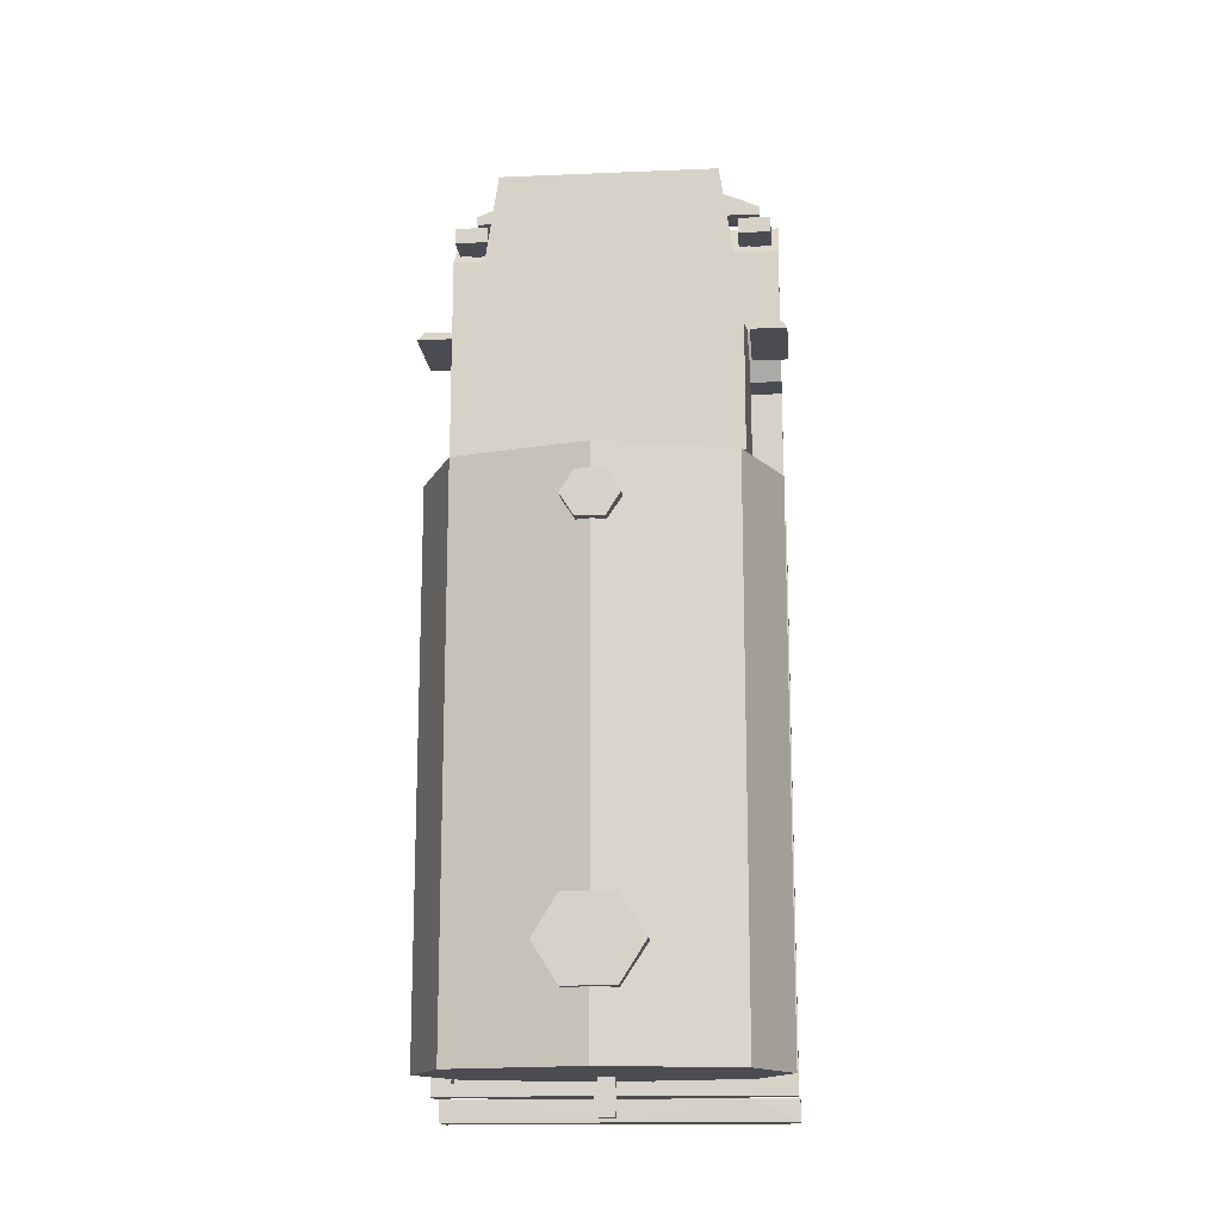
<metadata>
{"format":"obj","ext":"obj","renderer":"f3d","projection":"perspective","resolution":1024,"background":"white","views":[{"elev":-15.3,"azim":-174.9,"up":"+Z"}]}
</metadata>
<code>
v 157.2 59.47 379.9
v -157.2 59.47 379.9
v 157.2 92.34 379.9
v -157.2 92.34 379.9
v 157.2 92.34 412.8
v -157.2 92.34 412.8
v 157.2 59.47 412.8
v -157.2 59.47 412.8
v 157.2 59.47 -383.8
v -157.2 59.47 -383.8
v 157.2 92.34 -383.8
v -157.2 92.34 -383.8
v 157.2 92.34 -350.9
v -157.2 92.34 -350.9
v 157.2 59.47 -350.9
v -157.2 59.47 -350.9
v 157.2 59.47 -201.2
v -157.2 59.47 -201.2
v 157.2 92.34 -201.2
v -157.2 92.34 -201.2
v 157.2 92.34 -168.4
v -157.2 92.34 -168.4
v 157.2 59.47 -168.4
v -157.2 59.47 -168.4
v 123.4 52.31 -54.94
v 174.8 52.31 -54.94
v 174.8 139.7 -54.94
v 123.4 139.7 -54.94
v 174.8 139.7 -34.16
v 123.4 139.7 -34.16
v 174.8 52.31 -34.16
v 123.4 52.31 -34.16
v 127 58.33 -77.18
v 171.2 58.33 -77.18
v 171.2 133.7 -77.18
v 127 133.7 -77.18
v 171.2 133.7 104.3
v 127 133.7 104.3
v 171.2 58.33 104.3
v 127 58.33 104.3
v 122 85.52 308
v 122 165.3 308
v 122 165.3 450.8
v 122 85.52 450.8
v 0 85.52 450.8
v 0 85.52 308
v 0 165.3 308
v 0 165.3 450.8
v 0 389.5 265.8
v 0 102.9 310
v 0 135.6 540.6
v 0 102.9 540.6
v 0 270.1 308.9
v 0 374.8 271.4
v 0 102.9 509.8
v 0 258.6 509.8
v 0 258.6 312.3
v 0 135.6 509.8
v 154.5 102.9 310
v 154.5 389.5 265.8
v 119.6 102.9 540.6
v 119.6 135.6 540.6
v 154.5 267.7 147.3
v 154.5 372.6 146.4
v 154.5 372.6 251.8
v 154.5 267.7 295.2
v 139.7 270.1 308.9
v 139.7 374.8 271.4
v 125.6 102.9 509.8
v 125.6 258.6 509.8
v 154.5 258.6 312.3
v 125.6 135.6 509.8
v 154.5 102.9 124.6
v 154.5 389.5 125.1
v 0 389.5 125.1
v 0 102.9 124.3
v 113.2 213.1 509.8
v 113.2 176.2 509.8
v 67.02 135.6 540.6
v 67.02 102.9 540.6
v 67.02 102.9 509.8
v 67.02 135.6 509.8
v 74.13 213.1 509.8
v 74.13 176.2 509.8
v 154.5 141.2 312.8
v 133.1 170 458.5
v 149.9 162.8 344.4
v 129.4 102.9 484.3
v 67.02 102.9 484.3
v 129.4 135.6 484.3
v 0 102.9 484.3
v 169 102.9 519.7
v 169 102.9 509.8
v 169 135.6 519.7
v 169 135.6 509.8
v 0.000183 133.4 -515.9
v 0.000183 133.4 -540.5
v 0.000183 85.7 -540.5
v 0.000183 84.71 -516.2
v 0.000183 165 -515.9
v 0.000214 84.71 -368.2
v 0.000214 84.71 107.1
v 0.000183 196.9 -515.9
v 0.000214 196.9 107.1
v 194.2 85.21 -515.9
v 194.2 133.4 -515.9
v 194.2 133.4 -540.6
v 194.2 85.7 -540.6
v 140 165 107.1
v 193.1 165 107.2
v 140 165 -368.2
v 193.1 165 -516.6
v 140 165 -515.9
v 139.3 84.93 -515.9
v 140 84.71 -368.2
v 140 84.71 107.1
v 193.1 196.9 -516.6
v 140 196.9 -515.9
v 193.1 196.9 107.2
v 140 196.9 107.2
v 193.1 165 -492
v 193.1 196.9 -492.1
v 0.000214 84.71 162.4
v 0.000214 196.9 162.4
v 140 84.71 162.4
v 140 165 162.4
v 140 165 162.5
v 140 196.9 162.5
v 0.000214 196.9 -501.9
v 0.000214 196.9 92.53
v 171.3 196.9 -478.7
v 171.3 196.9 -502.1
v 124.2 196.9 -501.9
v 124.2 196.9 92.6
v 171.3 196.9 92.6
v 0.000214 179.3 -501.9
v 0.000214 179.3 92.53
v 171.3 179.3 -478.7
v 171.3 179.3 -502.1
v 124.2 179.3 -501.9
v 124.2 179.3 92.6
v 171.3 179.3 92.6
v 190.5 154.9 353.1
v 190.5 173.8 344.5
v 190.5 173.8 444.2
v 190.5 154.9 437
v 190.5 134.7 313.4
v 190.5 145.7 292.9
v 190.5 132.1 492.3
v 190.5 118.1 479.1
v 190.5 97.92 313.4
v 190.5 106.5 292.9
v 190.5 77.31 313.4
v 190.5 77.3 292.9
v 190.5 106.5 130.1
v 190.5 77.3 130.1
v 0.000122 173.8 444.2
v 0.000122 132.1 492.3
v 0.000122 118.1 479.1
v 0.000122 154.9 437
v 0.000122 154.9 353.1
v 0.000122 134.7 313.4
v 0.000122 97.92 313.4
v 0.000122 77.31 313.4
v 0.000122 77.3 292.9
v 0.000107 77.3 130.1
v 0.000107 106.5 130.1
v 0.000122 106.5 292.9
v 0.000122 145.7 292.9
v 0.000122 173.8 344.5
v 144.8 174.3 451.2
v 182.6 174.3 451.2
v 144.8 212.1 451.2
v 182.6 212.1 451.2
v 144.8 212.1 469.5
v 182.6 212.1 469.5
v 144.8 174.3 469.5
v 182.6 174.3 469.5
v 158 174.3 466.1
v 169.4 174.3 466.1
v 169.4 174.3 454.6
v 158 174.3 454.6
v 158 150.2 466.1
v 169.4 150.2 466.1
v 169.4 150.2 454.6
v 158 150.2 454.6
v 199.5 349 275.4
v 159.4 349 275.4
v 165.5 335.2 289.3
v 193.4 335.2 289.3
v 165.5 271.7 289.3
v 193.4 271.7 289.3
v 159.4 257.9 275.4
v 199.5 257.9 275.4
v 138.8 134.5 -515.9
v 123.4 52.31 62.47
v 174.8 52.31 62.47
v 174.8 139.7 62.47
v 123.4 139.7 62.47
v 174.8 139.7 83.26
v 123.4 139.7 83.26
v 174.8 52.31 83.26
v 123.4 52.31 83.26
v 154.5 237.2 152.4
v 154.5 237.2 198.1
v 154.5 222.3 198.1
v 154.5 222.3 152.4
v 154.5 243.6 124.9
v -123.4 52.31 -54.94
v -174.8 52.31 -54.94
v -174.8 139.7 -54.94
v -123.4 139.7 -54.94
v -174.8 139.7 -34.16
v -123.4 139.7 -34.16
v -174.8 52.31 -34.16
v -123.4 52.31 -34.16
v -127 58.33 -77.18
v -171.2 58.33 -77.18
v -171.2 133.7 -77.18
v -127 133.7 -77.18
v -171.2 133.7 104.3
v -127 133.7 104.3
v -171.2 58.33 104.3
v -127 58.33 104.3
v -122 85.52 308
v -122 165.3 308
v -122 165.3 450.8
v -122 85.52 450.8
v 0 85.52 450.8
v 0 85.52 308
v 0 165.3 308
v 0 165.3 450.8
v 0 389.5 265.8
v 0 102.9 310
v 0 135.6 540.6
v 0 102.9 540.6
v 0 270.1 308.9
v 0 374.8 271.4
v 0 102.9 509.8
v 0 258.6 509.8
v 0 258.6 312.3
v 0 135.6 509.8
v -154.5 102.9 310
v -154.5 389.5 265.8
v -119.6 102.9 540.6
v -119.6 135.6 540.6
v -154.5 267.7 147.3
v -154.5 372.6 146.4
v -154.5 372.6 251.8
v -154.5 267.7 295.2
v -139.7 270.1 308.9
v -139.7 374.8 271.4
v -125.6 102.9 509.8
v -125.6 258.6 509.8
v -154.5 258.6 312.3
v -125.6 135.6 509.8
v -154.5 102.9 124.6
v -154.5 389.5 125.1
v 0 389.5 125.1
v 0 102.9 124.3
v -113.2 213.1 509.8
v -113.2 176.2 509.8
v -67.02 135.6 540.6
v -67.02 102.9 540.6
v -67.02 102.9 509.8
v -67.02 135.6 509.8
v -74.13 213.1 509.8
v -74.13 176.2 509.8
v -154.5 141.2 312.8
v -133.1 170 458.5
v -149.9 162.8 344.4
v -129.4 102.9 484.3
v -67.02 102.9 484.3
v -129.4 135.6 484.3
v 0 102.9 484.3
v -169 102.9 519.7
v -169 102.9 509.8
v -169 135.6 519.7
v -169 135.6 509.8
v -0.000244 133.4 -515.9
v -0.000244 133.4 -540.5
v -0.000244 85.7 -540.5
v -0.000244 84.71 -516.2
v -0.000244 165 -515.9
v -0.000214 84.71 -368.2
v -0.000214 84.71 107.1
v -0.000244 196.9 -515.9
v -0.000214 217 107.1
v -194.2 85.21 -515.9
v -194.2 133.4 -515.9
v -194.2 133.4 -540.6
v -194.2 85.7 -540.6
v -140 165 107.1
v -193.1 165 107.2
v -140 165 -368.2
v -193.1 165 -516.6
v -140 165 -515.9
v -139.3 84.93 -515.9
v -140 84.71 -368.2
v -140 84.71 107.1
v -193.1 196.9 -516.6
v -140 196.9 -515.9
v -193.1 196.9 107.2
v -140 196.9 107.2
v -193.1 165 -492
v -193.1 196.9 -492.1
v -0.000214 84.71 162.4
v -0.000214 217 162.4
v -140 84.71 162.4
v -140 165 162.4
v -140 165 162.5
v -140 217 162.5
v -0.000214 196.9 -501.9
v -0.000214 217 92.53
v -171.3 196.9 -478.7
v -171.3 196.9 -502.1
v -124.2 196.9 -501.9
v -124.2 196.9 92.6
v -171.3 196.9 92.6
v -0.000214 179.3 -501.9
v -0.000214 179.3 92.53
v -171.3 179.3 -478.7
v -171.3 179.3 -502.1
v -124.2 179.3 -501.9
v -124.2 179.3 92.6
v -171.3 179.3 92.6
v -190.5 154.9 353.1
v -190.5 173.8 344.5
v -190.5 173.8 444.2
v -190.5 154.9 437
v -190.5 134.7 313.4
v -190.5 145.7 292.9
v -190.5 132.1 492.3
v -190.5 118.1 479.1
v -190.5 97.92 313.4
v -190.5 106.5 292.9
v -190.5 77.31 313.4
v -190.5 77.3 292.9
v -190.5 106.5 130.1
v -190.5 77.3 130.1
v 0 173.8 444.2
v 0 132.1 492.3
v 0 118.1 479.1
v 0 154.9 437
v 0 154.9 353.1
v 0 134.7 313.4
v 0 97.92 313.4
v 0 77.31 313.4
v 0 77.3 292.9
v 0 77.3 130.1
v 0 106.5 130.1
v 0 106.5 292.9
v 0 145.7 292.9
v 0 173.8 344.5
v -144.8 174.3 451.2
v -182.6 174.3 451.2
v -144.8 212.1 451.2
v -182.6 212.1 451.2
v -144.8 212.1 469.5
v -182.6 212.1 469.5
v -144.8 174.3 469.5
v -182.6 174.3 469.5
v -158 174.3 466.1
v -169.4 174.3 466.1
v -169.4 174.3 454.6
v -158 174.3 454.6
v -158 150.2 466.1
v -169.4 150.2 466.1
v -169.4 150.2 454.6
v -158 150.2 454.6
v -199.5 349 275.4
v -159.4 349 275.4
v -165.5 335.2 289.3
v -193.4 335.2 289.3
v -165.5 271.7 289.3
v -193.4 271.7 289.3
v -159.4 257.9 275.4
v -199.5 257.9 275.4
v -138.8 134.5 -515.9
v -123.4 52.31 62.47
v -174.8 52.31 62.47
v -174.8 139.7 62.47
v -123.4 139.7 62.47
v -174.8 139.7 83.26
v -123.4 139.7 83.26
v -174.8 52.31 83.26
v -123.4 52.31 83.26
v -154.5 237.2 152.4
v -154.5 237.2 198.1
v -154.5 222.3 198.1
v -154.5 222.3 152.4
v -154.5 243.6 124.9
v -150.2 233.5 -501.2
v 0.000214 195.4 -501.2
v 150.2 233.5 -501.2
v 192.4 325.3 -501.2
v 150.2 417.1 -501.2
v 0.000214 455.1 -501.2
v -150.2 417.1 -501.2
v -192.4 325.3 -501.2
v -150.2 233.5 116.9
v 0.000214 195.4 116.9
v 150.2 233.5 116.9
v 192.4 325.3 116.9
v 150.2 417.1 116.9
v 0.000214 455.1 116.9
v -150.2 417.1 116.9
v -192.4 325.3 116.9
v 0.000214 325.3 -501.2
v 0.000214 325.3 116.9
v 162.2 286.7 67.82
v -162.2 286.7 67.82
v 162.2 286.7 90.5
v -162.2 286.7 90.5
v 162.2 176.3 90.5
v -162.2 176.3 90.5
v 162.2 176.3 67.82
v -162.2 176.3 67.82
v 162.2 286.7 -123.7
v -162.2 286.7 -123.7
v 162.2 286.7 -101
v -162.2 286.7 -101
v 162.2 176.3 -101
v -162.2 176.3 -101
v 162.2 176.3 -123.7
v -162.2 176.3 -123.7
v 162.2 286.7 -287
v -162.2 286.7 -287
v 162.2 286.7 -264.3
v -162.2 286.7 -264.3
v 162.2 176.3 -264.3
v -162.2 176.3 -264.3
v 162.2 176.3 -287
v -162.2 176.3 -287
v 162.2 286.7 -477.6
v -162.2 286.7 -477.6
v 162.2 286.7 -454.9
v -162.2 286.7 -454.9
v 162.2 176.3 -454.9
v -162.2 176.3 -454.9
v 162.2 176.3 -477.6
v -162.2 176.3 -477.6
v -28.31 464.1 -427.8
v 28.31 464.1 -427.8
v 56.61 464.1 -383.2
v 28.31 464.1 -338.6
v -28.31 464.1 -338.6
v -56.61 464.1 -383.2
v -28.31 432.2 -427.8
v 28.31 432.2 -427.8
v 56.61 432.2 -383.2
v 28.31 432.2 -338.6
v -28.31 432.2 -338.6
v -56.61 432.2 -383.2
v 0.000214 464.1 -383.2
v -15.75 464.1 34.84
v 15.75 464.1 34.84
v 31.5 464.1 59.66
v 15.75 464.1 84.48
v -15.75 464.1 84.48
v -31.5 464.1 59.66
v -15.75 432.2 34.84
v 15.75 432.2 34.84
v 31.5 432.2 59.66
v 15.75 432.2 84.48
v -15.75 432.2 84.48
v -31.5 432.2 59.66
v 0.000214 464.1 59.66
v -8.783 259.2 -497
v 8.784 259.2 -497
v -8.783 276.9 -497
v 8.784 276.9 -497
v -8.783 276.9 -540.9
v 8.784 276.9 -540.9
v -8.783 259.2 -540.9
v 8.784 259.2 -540.9
v -4.984 288.7 -519.3
v 4.984 288.7 -519.3
v -4.984 288.7 -529.3
v 4.984 288.7 -529.3
v -4.984 274.2 -529.3
v 4.984 274.2 -529.3
v -4.984 274.2 -519.3
v 4.984 274.2 -519.3
v -11.29 294.5 -513
v 11.29 294.5 -513
v -11.29 294.5 -535.7
v 11.29 294.5 -535.7
v -11.29 286.9 -535.7
v 11.29 286.9 -535.7
v -11.29 286.9 -513
v 11.29 286.9 -513
v -6.252 260.4 -524.9
v 6.253 260.4 -524.9
v -6.252 260.4 -537.5
v 6.253 260.4 -537.5
v -3.6 237.7 -534.8
v 3.6 237.7 -534.8
v -3.6 237.7 -527.6
v 3.6 237.7 -527.6
f 1 2 3
f 3 2 4
f 3 4 5
f 5 4 6
f 5 6 7
f 7 6 8
f 7 8 1
f 1 8 2
f 2 8 4
f 4 8 6
f 7 1 5
f 5 1 3
f 9 10 11
f 11 10 12
f 11 12 13
f 13 12 14
f 13 14 15
f 15 14 16
f 15 16 9
f 9 16 10
f 10 16 12
f 12 16 14
f 15 9 13
f 13 9 11
f 17 18 19
f 19 18 20
f 19 20 21
f 21 20 22
f 21 22 23
f 23 22 24
f 23 24 17
f 17 24 18
f 18 24 20
f 20 24 22
f 23 17 21
f 21 17 19
f 25 28 26
f 26 28 27
f 28 30 27
f 27 30 29
f 30 32 29
f 29 32 31
f 32 25 31
f 31 25 26
f 26 27 31
f 31 27 29
f 33 36 34
f 34 36 35
f 36 38 35
f 35 38 37
f 38 40 37
f 37 40 39
f 40 33 39
f 39 33 34
f 34 35 39
f 39 35 37
f 41 42 44
f 44 42 43
f 45 46 44
f 44 46 41
f 47 42 46
f 46 42 41
f 48 43 47
f 47 43 42
f 45 44 48
f 48 44 43
f 61 62 80
f 80 62 79
f 64 65 63
f 63 65 66
f 68 54 67
f 67 54 53
f 71 57 70
f 70 57 56
f 71 67 57
f 57 67 53
f 60 49 68
f 68 49 54
f 60 68 71
f 71 68 67
f 65 60 66
f 66 60 71
f 204 207 208
f 73 208 207
f 58 82 84
f 93 95 92
f 92 95 94
f 72 82 62
f 62 82 79
f 55 81 52
f 52 81 80
f 49 60 75
f 75 60 74
f 76 73 50
f 50 73 59
f 204 63 205
f 60 65 64
f 63 66 205
f 205 66 71
f 77 70 83
f 78 77 84
f 84 77 83
f 72 86 70
f 70 86 71
f 71 86 87
f 79 51 80
f 80 51 52
f 72 78 82
f 82 78 84
f 82 58 79
f 79 58 51
f 69 61 81
f 81 61 80
f 70 56 83
f 56 58 83
f 83 58 84
f 60 64 74
f 78 72 77
f 77 72 70
f 85 71 87
f 81 89 69
f 69 89 88
f 69 88 72
f 72 88 90
f 55 91 81
f 81 91 89
f 90 86 72
f 73 76 208
f 208 76 75
f 93 92 69
f 69 92 61
f 61 92 62
f 62 92 94
f 62 94 72
f 72 94 95
f 72 95 69
f 69 95 93
f 105 108 106
f 106 108 107
f 96 195 97
f 97 195 107
f 98 97 108
f 108 97 107
f 105 114 108
f 111 113 112
f 99 114 101
f 101 114 115
f 112 121 111
f 121 110 111
f 109 111 110
f 115 113 111
f 102 101 116
f 116 101 115
f 115 111 109
f 115 109 116
f 115 195 113
f 113 118 112
f 112 118 117
f 100 103 113
f 113 103 118
f 117 122 112
f 112 122 121
f 119 120 110
f 110 120 109
f 139 140 138
f 140 136 141
f 141 136 137
f 121 122 110
f 110 122 119
f 140 141 138
f 138 141 142
f 116 125 102
f 102 125 123
f 109 126 116
f 116 126 125
f 120 128 109
f 109 128 127
f 104 124 120
f 120 124 128
f 117 132 122
f 122 132 131
f 133 132 118
f 118 132 117
f 120 134 104
f 104 134 130
f 129 133 103
f 103 133 118
f 131 135 122
f 122 135 119
f 119 135 120
f 120 135 134
f 132 139 131
f 131 139 138
f 133 140 132
f 132 140 139
f 134 141 130
f 130 141 137
f 129 136 133
f 133 136 140
f 131 138 135
f 135 138 142
f 135 142 134
f 134 142 141
f 144 145 143
f 143 145 146
f 143 147 144
f 144 147 148
f 145 149 146
f 146 149 150
f 151 152 147
f 147 152 148
f 153 154 151
f 151 154 152
f 154 156 152
f 152 156 155
f 149 145 158
f 158 145 157
f 150 149 159
f 159 149 158
f 146 150 160
f 160 150 159
f 143 146 161
f 161 146 160
f 147 143 162
f 162 143 161
f 151 147 163
f 163 147 162
f 153 151 164
f 164 151 163
f 154 153 165
f 165 153 164
f 156 154 166
f 166 154 165
f 155 156 167
f 167 156 166
f 152 155 168
f 168 155 167
f 148 152 169
f 169 152 168
f 144 148 170
f 170 148 169
f 145 144 157
f 157 144 170
f 171 173 172
f 172 173 174
f 173 175 174
f 174 175 176
f 175 177 176
f 176 177 178
f 172 174 178
f 178 174 176
f 177 175 171
f 171 175 173
f 177 179 178
f 178 179 180
f 178 180 172
f 172 180 181
f 172 181 171
f 171 181 182
f 171 182 177
f 177 182 179
f 179 183 180
f 180 183 184
f 180 184 181
f 181 184 185
f 181 185 182
f 182 185 186
f 182 186 179
f 179 186 183
f 187 188 190
f 190 188 189
f 190 189 192
f 192 189 191
f 192 191 194
f 194 191 193
f 194 193 187
f 187 193 188
f 188 193 189
f 189 193 191
f 194 187 192
f 192 187 190
f 115 114 195
f 99 98 114
f 114 98 108
f 195 106 107
f 96 100 195
f 195 100 113
f 195 114 106
f 106 114 105
f 196 199 197
f 197 199 198
f 199 201 198
f 198 201 200
f 201 203 200
f 200 203 202
f 203 196 202
f 202 196 197
f 197 198 202
f 202 198 200
f 207 206 73
f 73 206 59
f 207 204 206
f 206 204 205
f 74 64 63
f 74 63 208
f 208 63 204
f 74 208 75
f 59 206 85
f 71 85 205
f 85 206 205
f 209 210 212
f 212 210 211
f 212 211 214
f 214 211 213
f 214 213 216
f 216 213 215
f 216 215 209
f 209 215 210
f 210 215 211
f 211 215 213
f 217 218 220
f 220 218 219
f 220 219 222
f 222 219 221
f 222 221 224
f 224 221 223
f 224 223 217
f 217 223 218
f 218 223 219
f 219 223 221
f 225 228 226
f 226 228 227
f 229 228 230
f 230 228 225
f 231 230 226
f 226 230 225
f 232 231 227
f 227 231 226
f 229 232 228
f 228 232 227
f 245 264 246
f 246 264 263
f 250 249 247
f 247 249 248
f 252 251 238
f 238 251 237
f 240 241 254
f 254 241 255
f 237 251 241
f 241 251 255
f 238 233 252
f 252 233 244
f 251 252 255
f 255 252 244
f 255 244 250
f 250 244 249
f 388 392 391
f 257 391 392
f 242 268 266
f 277 276 279
f 279 276 278
f 256 246 266
f 266 246 263
f 239 236 265
f 265 236 264
f 233 259 244
f 244 259 258
f 243 257 234
f 234 257 260
f 388 389 247
f 244 248 249
f 247 389 250
f 250 389 255
f 261 267 254
f 262 268 261
f 261 268 267
f 256 254 270
f 270 254 255
f 255 271 270
f 263 264 235
f 235 264 236
f 268 262 266
f 266 262 256
f 266 263 242
f 242 263 235
f 264 245 265
f 265 245 253
f 254 267 240
f 268 242 267
f 267 242 240
f 244 258 248
f 254 256 261
f 261 256 262
f 269 271 255
f 265 253 273
f 273 253 272
f 253 256 272
f 272 256 274
f 239 265 275
f 275 265 273
f 274 256 270
f 259 260 392
f 392 260 257
f 245 276 253
f 253 276 277
f 245 246 276
f 276 246 278
f 246 256 278
f 278 256 279
f 256 253 279
f 279 253 277
f 291 292 290
f 290 292 289
f 291 379 281
f 281 379 280
f 282 292 281
f 281 292 291
f 289 292 298
f 295 296 297
f 283 285 298
f 298 285 299
f 296 295 305
f 305 295 294
f 293 294 295
f 299 295 297
f 286 300 285
f 285 300 299
f 299 293 295
f 299 300 293
f 299 297 379
f 297 296 302
f 302 296 301
f 284 297 287
f 287 297 302
f 305 306 296
f 296 306 301
f 303 294 304
f 304 294 293
f 323 322 324
f 324 325 320
f 320 325 321
f 305 294 306
f 306 294 303
f 324 322 325
f 325 322 326
f 300 286 309
f 309 286 307
f 293 300 310
f 310 300 309
f 293 311 304
f 304 311 312
f 304 312 288
f 288 312 308
f 301 306 316
f 316 306 315
f 301 316 302
f 302 316 317
f 304 288 318
f 318 288 314
f 302 317 287
f 287 317 313
f 303 319 306
f 306 319 315
f 303 304 319
f 319 304 318
f 316 315 323
f 323 315 322
f 317 316 324
f 324 316 323
f 314 321 318
f 318 321 325
f 313 317 320
f 320 317 324
f 315 319 322
f 322 319 326
f 319 318 326
f 326 318 325
f 330 329 327
f 327 329 328
f 327 328 331
f 331 328 332
f 329 330 333
f 333 330 334
f 332 336 331
f 331 336 335
f 336 338 335
f 335 338 337
f 338 336 340
f 340 336 339
f 333 342 329
f 329 342 341
f 334 343 333
f 333 343 342
f 330 344 334
f 334 344 343
f 327 345 330
f 330 345 344
f 331 346 327
f 327 346 345
f 335 347 331
f 331 347 346
f 337 348 335
f 335 348 347
f 338 349 337
f 337 349 348
f 340 350 338
f 338 350 349
f 339 351 340
f 340 351 350
f 336 352 339
f 339 352 351
f 332 353 336
f 336 353 352
f 328 354 332
f 332 354 353
f 329 341 328
f 328 341 354
f 355 356 357
f 357 356 358
f 357 358 359
f 359 358 360
f 359 360 361
f 361 360 362
f 356 362 358
f 358 362 360
f 361 355 359
f 359 355 357
f 361 362 363
f 363 362 364
f 362 356 364
f 364 356 365
f 356 355 365
f 365 355 366
f 355 361 366
f 366 361 363
f 363 364 367
f 367 364 368
f 364 365 368
f 368 365 369
f 365 366 369
f 369 366 370
f 366 363 370
f 370 363 367
f 371 374 372
f 372 374 373
f 374 376 373
f 373 376 375
f 376 378 375
f 375 378 377
f 378 371 377
f 377 371 372
f 372 373 377
f 377 373 375
f 378 376 371
f 371 376 374
f 299 379 298
f 292 282 298
f 298 282 283
f 379 291 290
f 280 379 284
f 284 379 297
f 289 298 290
f 290 298 379
f 380 381 383
f 383 381 382
f 383 382 385
f 385 382 384
f 385 384 387
f 387 384 386
f 387 386 380
f 380 386 381
f 381 386 382
f 382 386 384
f 243 390 257
f 257 390 391
f 391 390 388
f 388 390 389
f 258 247 248
f 388 247 392
f 392 247 258
f 258 259 392
f 243 269 390
f 255 389 269
f 389 390 269
f 393 394 401
f 401 394 402
f 394 395 402
f 402 395 403
f 395 396 403
f 403 396 404
f 396 397 404
f 404 397 405
f 397 398 405
f 405 398 406
f 398 399 406
f 406 399 407
f 399 400 407
f 407 400 408
f 400 393 408
f 408 393 401
f 394 393 409
f 395 394 409
f 396 395 409
f 397 396 409
f 398 397 409
f 399 398 409
f 400 399 409
f 393 400 409
f 401 402 410
f 402 403 410
f 403 404 410
f 404 405 410
f 405 406 410
f 406 407 410
f 407 408 410
f 408 401 410
f 413 414 415
f 415 414 416
f 417 418 411
f 411 418 412
f 412 418 414
f 414 418 416
f 417 411 415
f 415 411 413
f 421 422 423
f 423 422 424
f 425 426 419
f 419 426 420
f 420 426 422
f 422 426 424
f 425 419 423
f 423 419 421
f 429 430 431
f 431 430 432
f 433 434 427
f 427 434 428
f 428 434 430
f 430 434 432
f 433 427 431
f 431 427 429
f 437 438 439
f 439 438 440
f 441 442 435
f 435 442 436
f 436 442 438
f 438 442 440
f 441 435 439
f 439 435 437
f 443 444 449
f 449 444 450
f 444 445 450
f 450 445 451
f 445 446 451
f 451 446 452
f 446 447 452
f 452 447 453
f 447 448 453
f 453 448 454
f 448 443 454
f 454 443 449
f 444 443 455
f 445 444 455
f 446 445 455
f 447 446 455
f 448 447 455
f 443 448 455
f 456 457 462
f 462 457 463
f 457 458 463
f 463 458 464
f 458 459 464
f 464 459 465
f 459 460 465
f 465 460 466
f 460 461 466
f 466 461 467
f 461 456 467
f 467 456 462
f 457 456 468
f 458 457 468
f 459 458 468
f 460 459 468
f 461 460 468
f 456 461 468
f 471 472 473
f 473 472 474
f 473 474 475
f 475 474 476
f 475 476 469
f 469 476 470
f 470 476 472
f 472 476 474
f 475 469 473
f 473 469 471
f 477 478 479
f 479 478 480
f 479 480 481
f 481 480 482
f 481 482 483
f 483 482 484
f 483 484 477
f 477 484 478
f 478 484 480
f 480 484 482
f 483 477 481
f 481 477 479
f 485 486 487
f 487 486 488
f 487 488 489
f 489 488 490
f 489 490 491
f 491 490 492
f 491 492 485
f 485 492 486
f 486 492 488
f 488 492 490
f 491 485 489
f 489 485 487
f 493 494 495
f 495 494 496
f 495 496 497
f 497 496 498
f 497 498 499
f 499 498 500
f 499 500 493
f 493 500 494
f 494 500 496
f 496 500 498
f 499 493 497
f 497 493 495
v -151 141.6 -146.8
v -151 113.9 -119
v -184.2 113.9 -119
v -184.2 141.6 -146.8
v -151 75.9 -108.8
v -184.2 75.9 -108.8
v -151 37.95 -119
v -184.2 37.95 -119
v -151 10.17 -146.8
v -184.2 10.17 -146.8
v -151 6e-06 -184.7
v -184.2 6e-06 -184.7
v -151 10.17 -222.7
v -184.2 10.17 -222.7
v -151 37.95 -250.5
v -184.2 37.95 -250.5
v -151 75.9 -260.7
v -184.2 75.9 -260.7
v -151 113.9 -250.5
v -184.2 113.9 -250.5
v -151 141.6 -222.7
v -184.2 141.6 -222.7
v -151 151.8 -184.7
v -184.2 151.8 -184.7
v -184.2 75.9 -184.7
f 501 504 502
f 502 504 503
f 502 503 505
f 505 503 506
f 505 506 507
f 507 506 508
f 507 508 509
f 509 508 510
f 509 510 511
f 511 510 512
f 511 512 513
f 513 512 514
f 513 514 515
f 515 514 516
f 515 516 517
f 517 516 518
f 517 518 519
f 519 518 520
f 519 520 521
f 521 520 522
f 521 522 523
f 523 522 524
f 523 524 501
f 501 524 504
f 504 525 503
f 503 525 506
f 506 525 508
f 508 525 510
f 510 525 512
f 512 525 514
f 514 525 516
f 516 525 518
f 518 525 520
f 520 525 522
f 522 525 524
f 524 525 504
f 502 505 501
f 505 507 501
f 507 509 501
f 509 511 501
f 511 513 501
f 513 515 501
f 515 517 501
f 517 519 501
f 519 521 501
f 521 523 501

</code>
